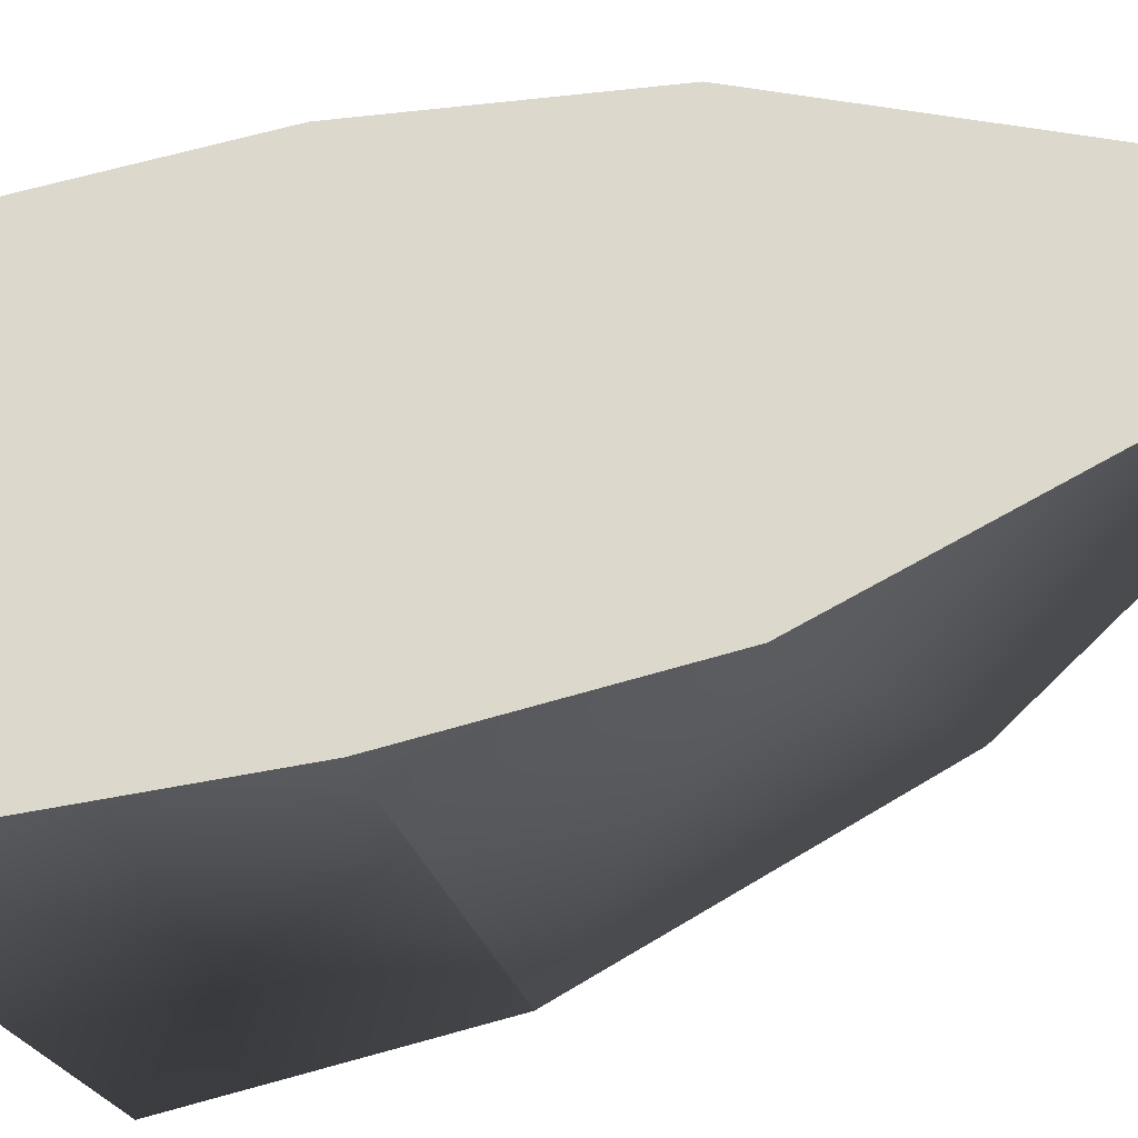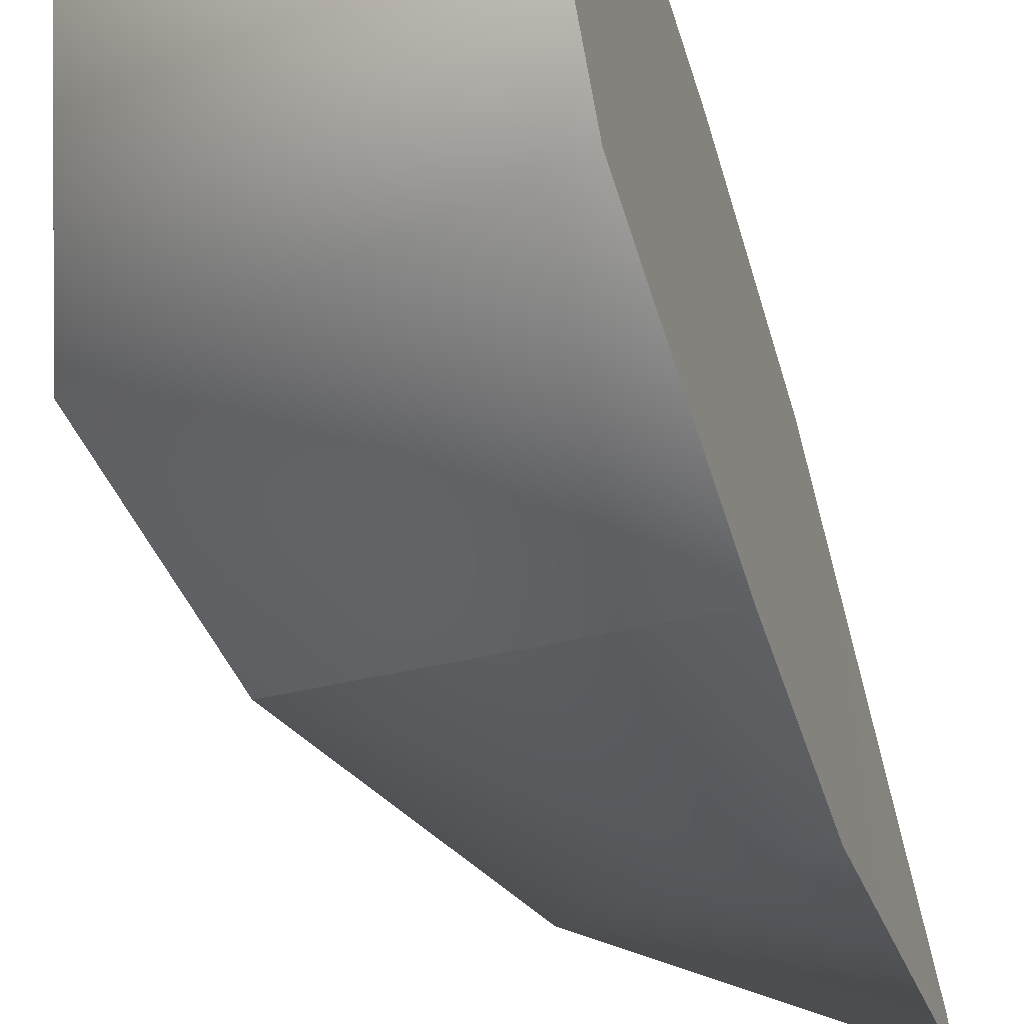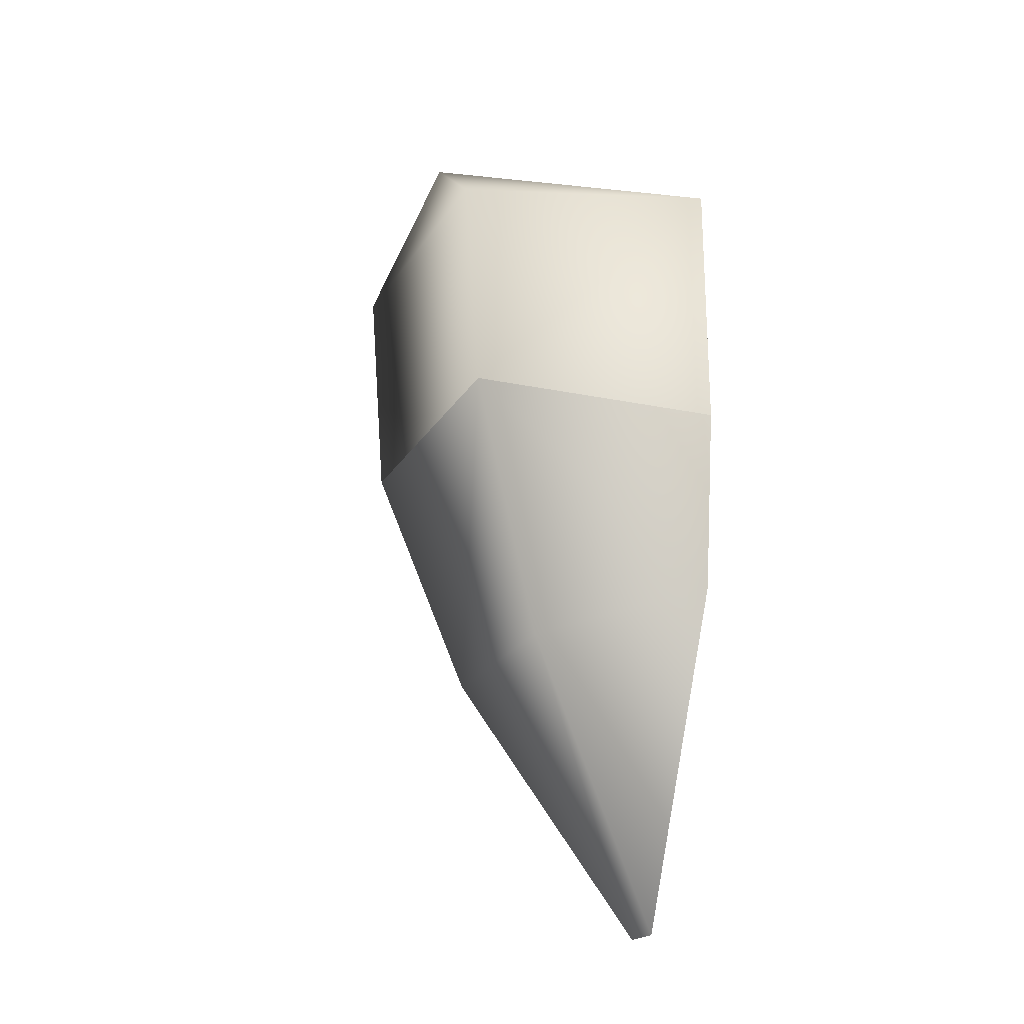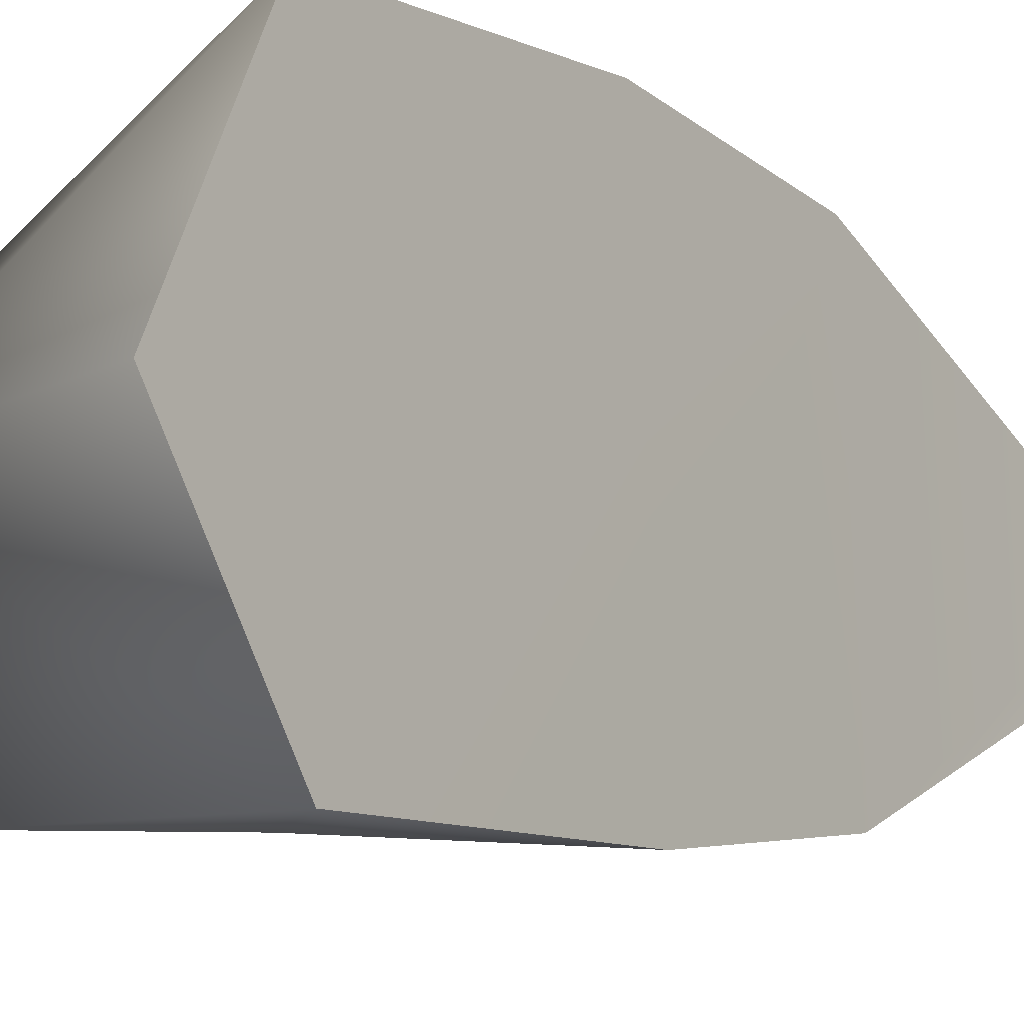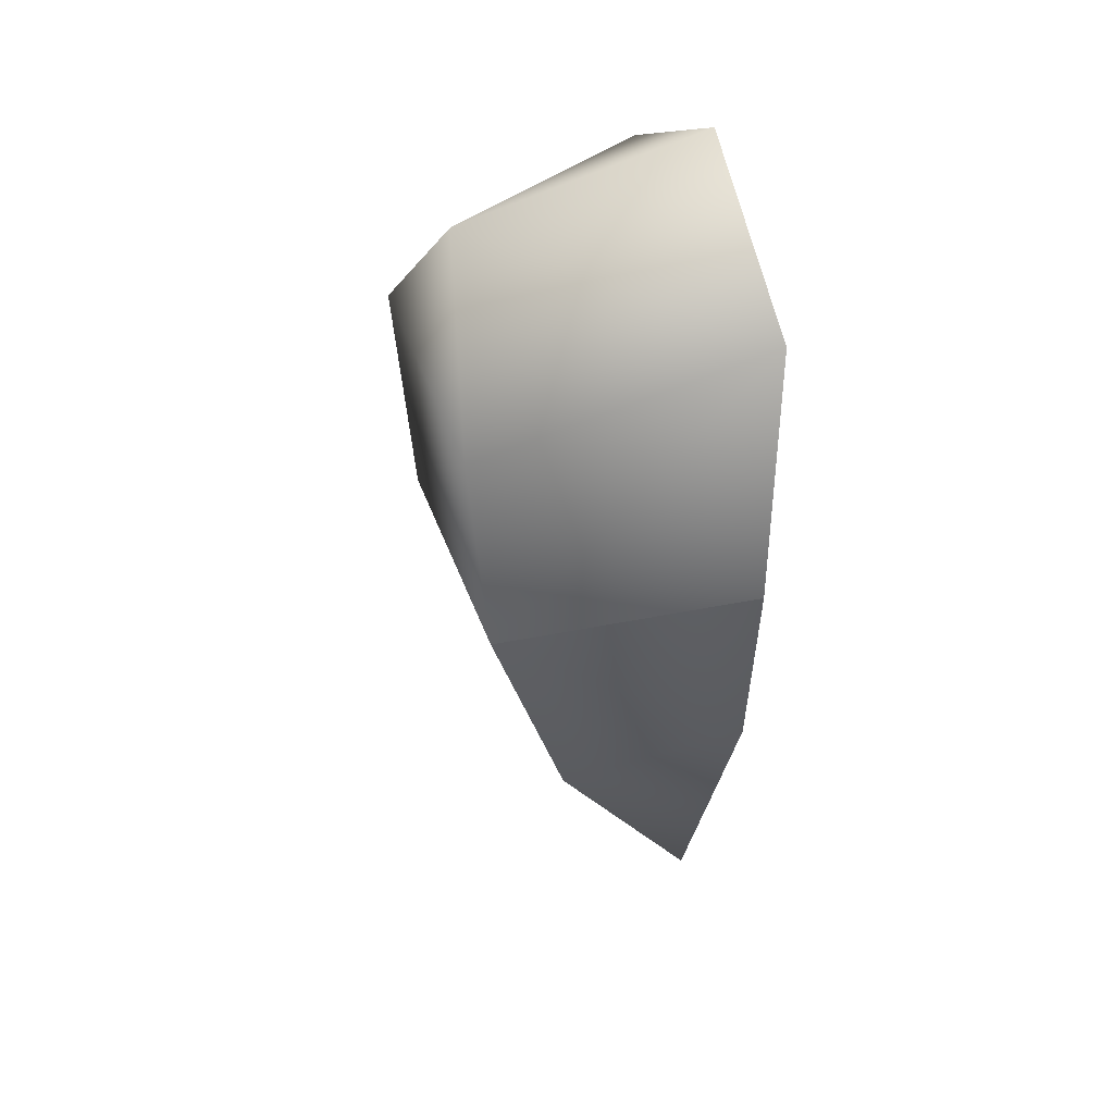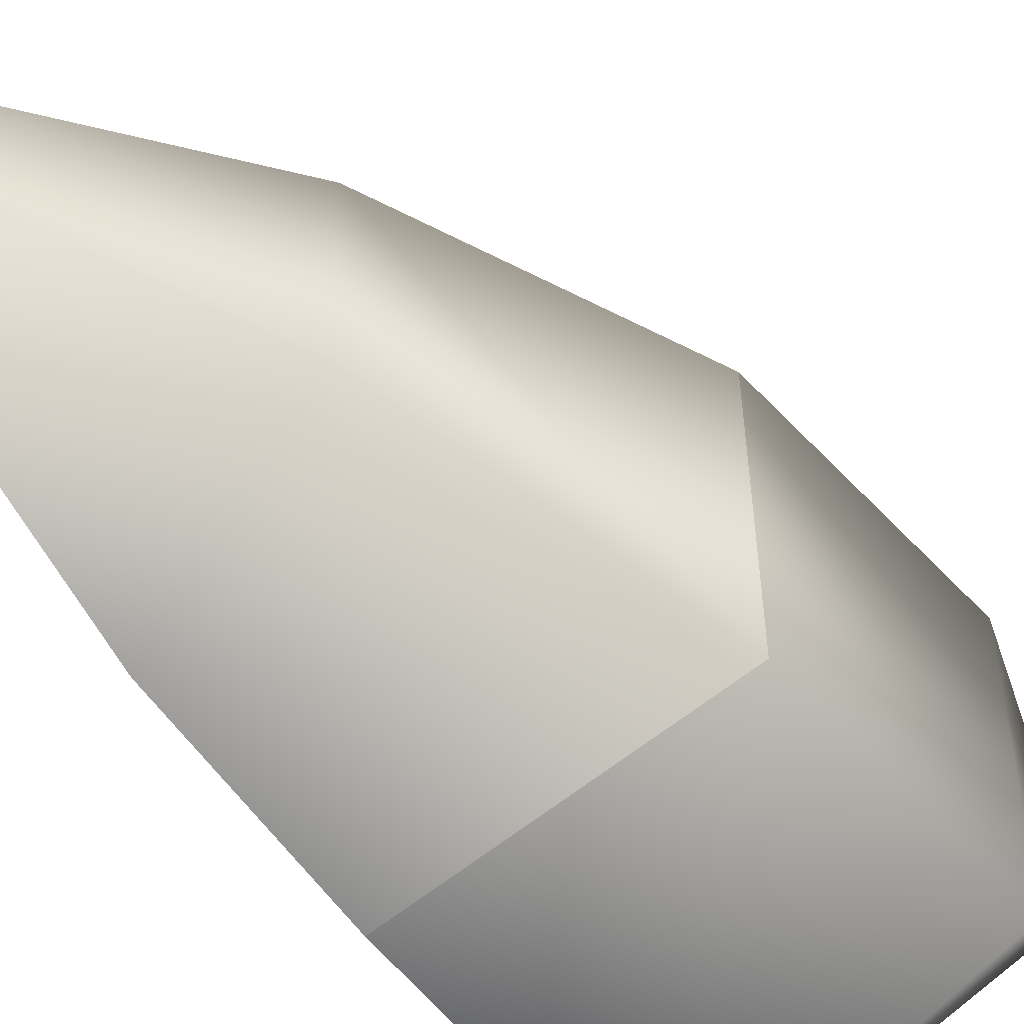
<metadata>
{"format":"obj","ext":"obj","renderer":"f3d","projection":"perspective","resolution":1024,"background":"white","views":[{"elev":-37.6,"azim":-73.5,"up":"+Z"},{"elev":-51.2,"azim":-163.3,"up":"+Z"},{"elev":-25.2,"azim":154.3,"up":"+Y"},{"elev":-10.2,"azim":-143.5,"up":"+Z"},{"elev":37.8,"azim":161.8,"up":"+Y"},{"elev":-55.1,"azim":37.1,"up":"+Z"}]}
</metadata>
<code>
v -0.988 -2.623 0.02138
v -0.9807 -2.616 0.1542
v -0.983 -1.422 -0.4939
v -0.99 0.2853 -0.5804
v -0.9851 -0.7256 -0.576
v -0.9853 -0.6066 0.8516
v -0.9864 0.3702 0.8089
v -0.9858 -1.344 0.7472
v -0.9873 0.7323 0.07833
v -0.02898 -0.7507 -0.4901
v -0.9851 -0.7256 -0.576
v -0.9864 0.3702 0.8089
v -0.9853 -0.6066 0.8516
v -0.0406 -0.7435 0.4961
v 0.05146 0.03771 -0.539
v 0.03592 0.0762 0.4708
v -0.08133 0.5383 0.04274
v -0.9873 0.7323 0.07833
v -0.9807 -2.616 0.1542
v -0.3899 -1.61 0.4329
v -0.9858 -1.344 0.7472
v -0.348 -1.651 -0.3079
v -0.988 -2.623 0.02138
v -0.983 -1.422 -0.4939
v -0.9851 -0.7256 -0.576
v -0.02898 -0.7507 -0.4901
v -0.0406 -0.7435 0.4961
v -0.9853 -0.6066 0.8516
f 1 2 3
f 4 5 6
f 7 4 6
f 6 5 8
f 4 7 9
f 3 2 8
f 8 5 3
f 19 20 21
f 20 19 22
f 19 23 22
f 22 23 24
f 25 26 24
f 22 24 26
f 20 22 26
f 26 27 20
f 21 20 27
f 27 28 21
f 4 10 11
f 12 13 14
f 15 14 10
f 12 16 17
f 17 15 4
f 15 17 16
f 15 10 4
f 16 12 14
f 16 14 15
f 18 12 17
f 18 17 4

</code>
